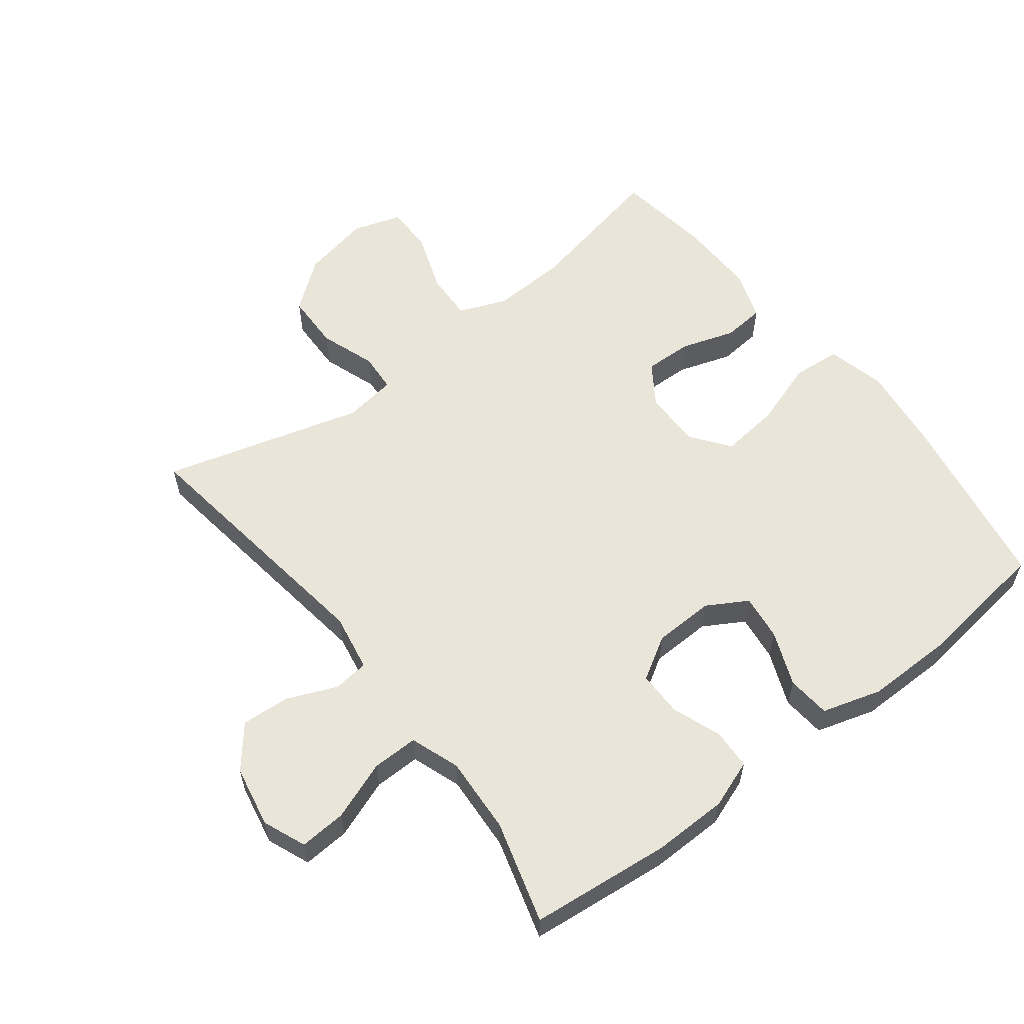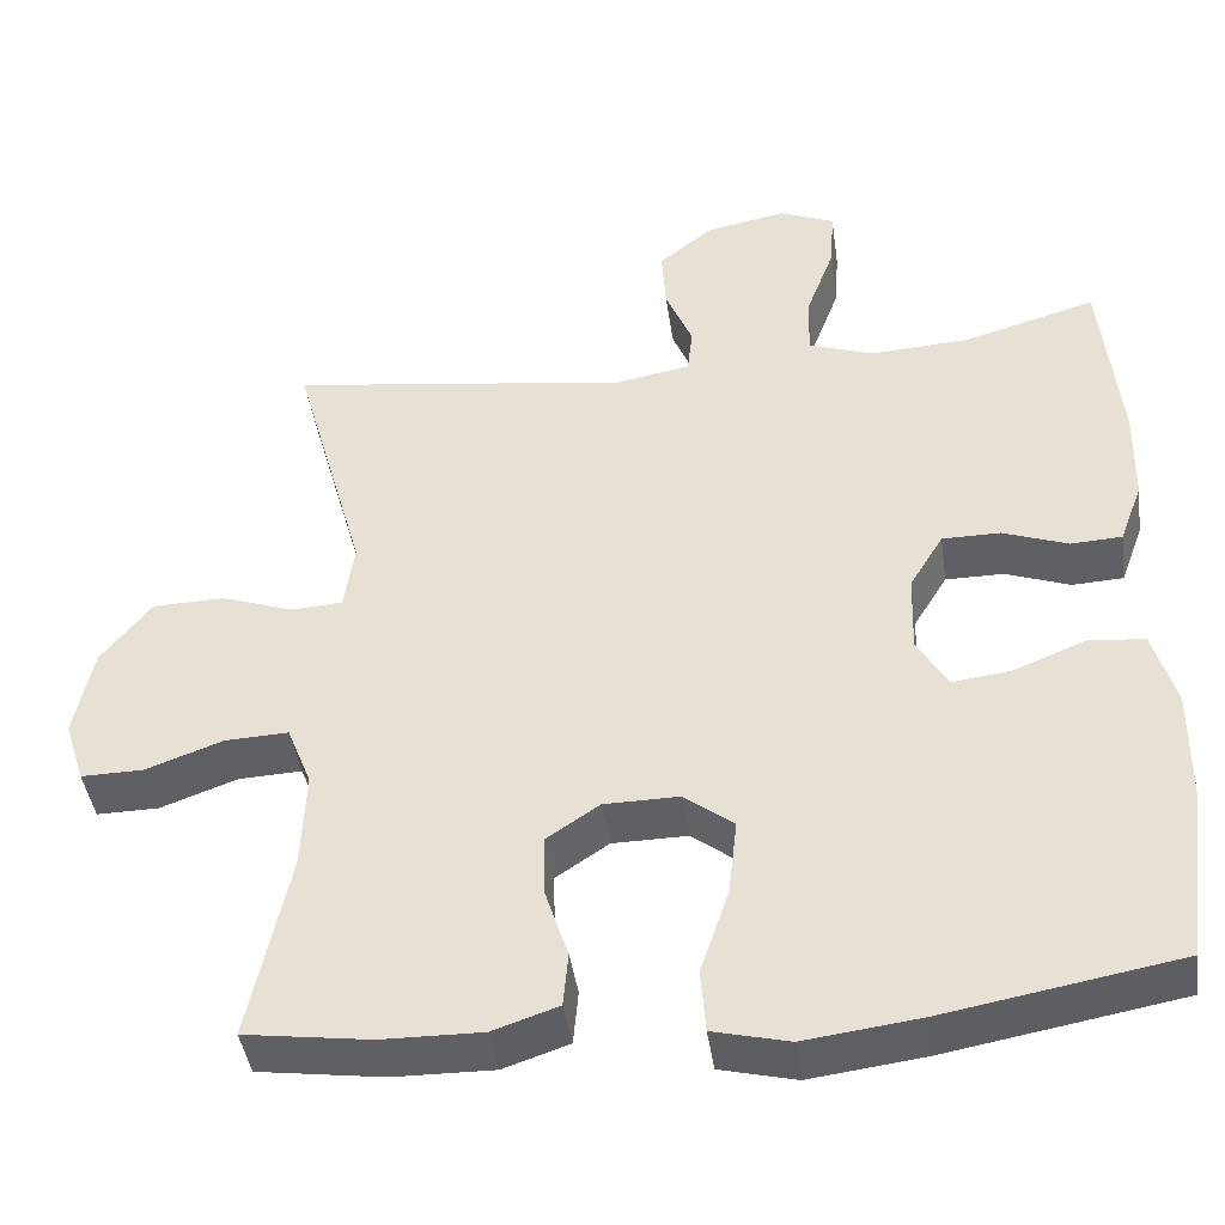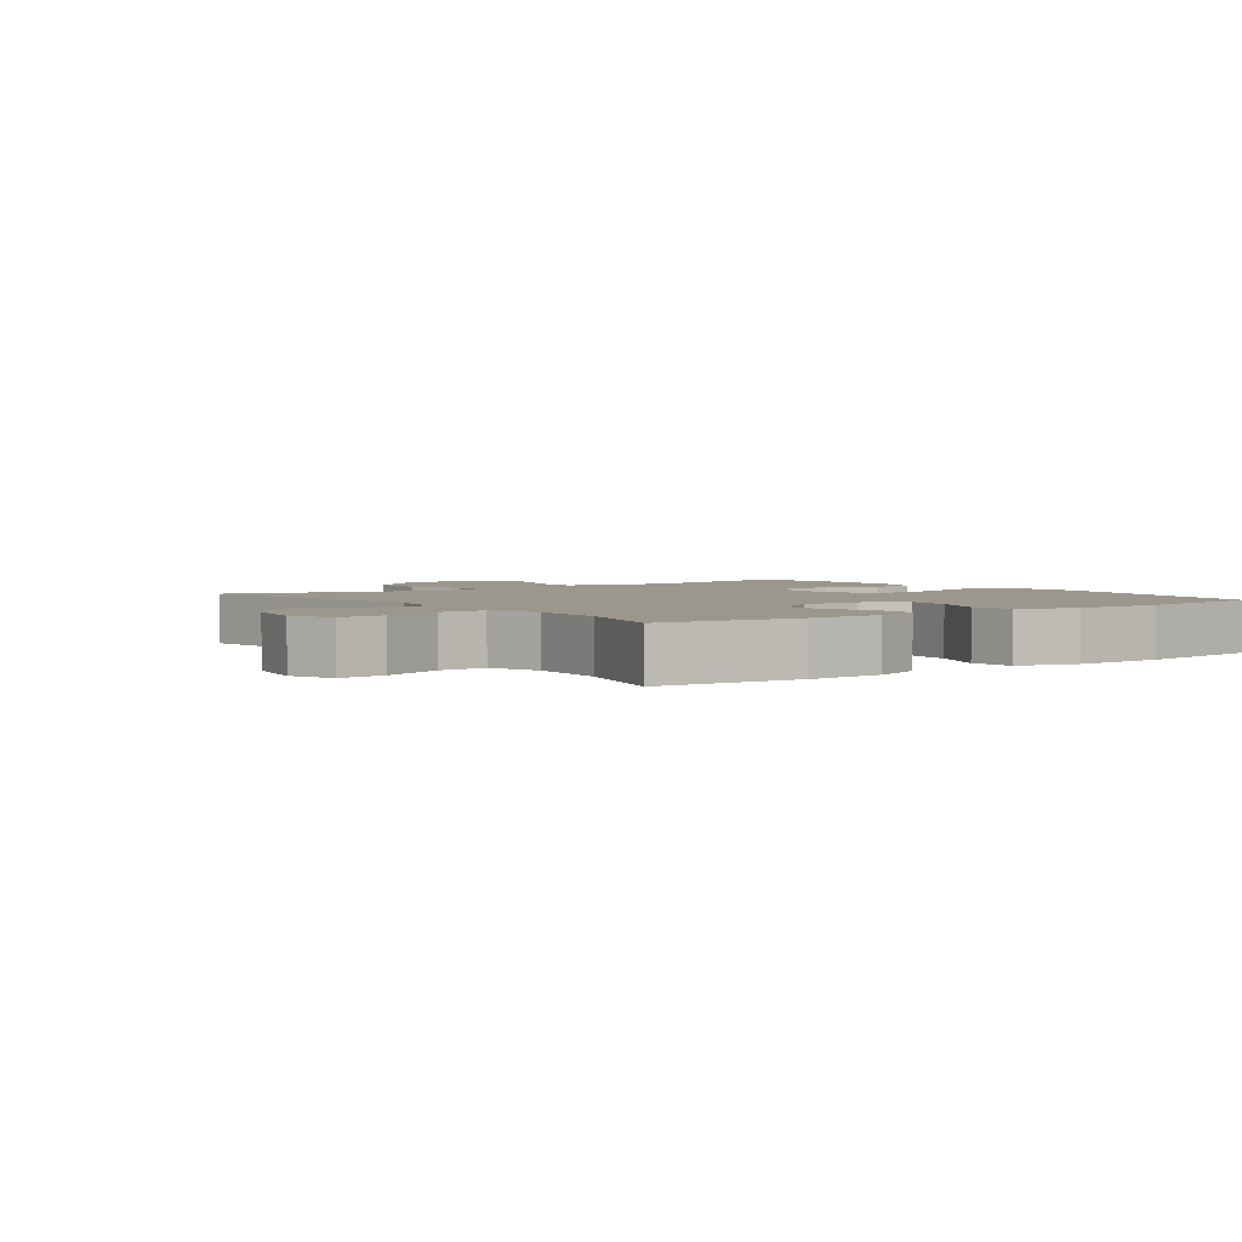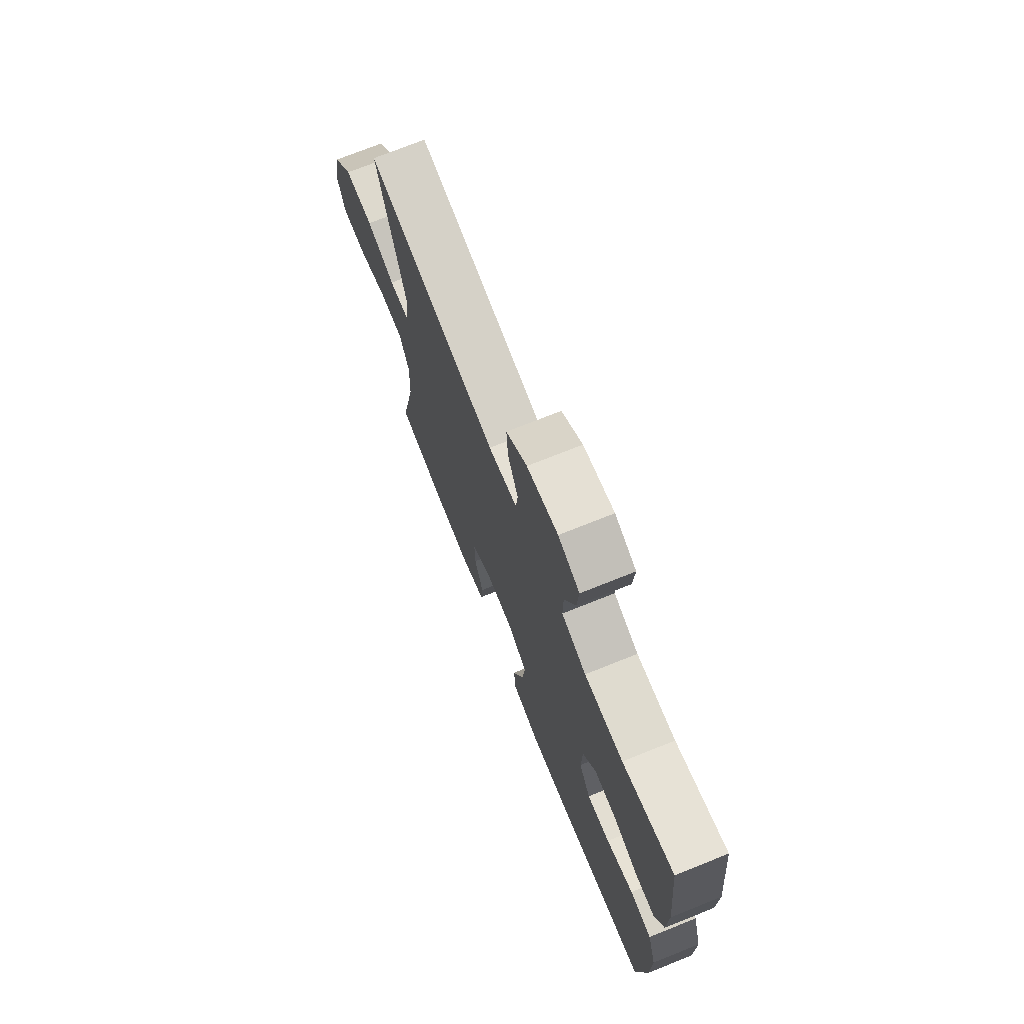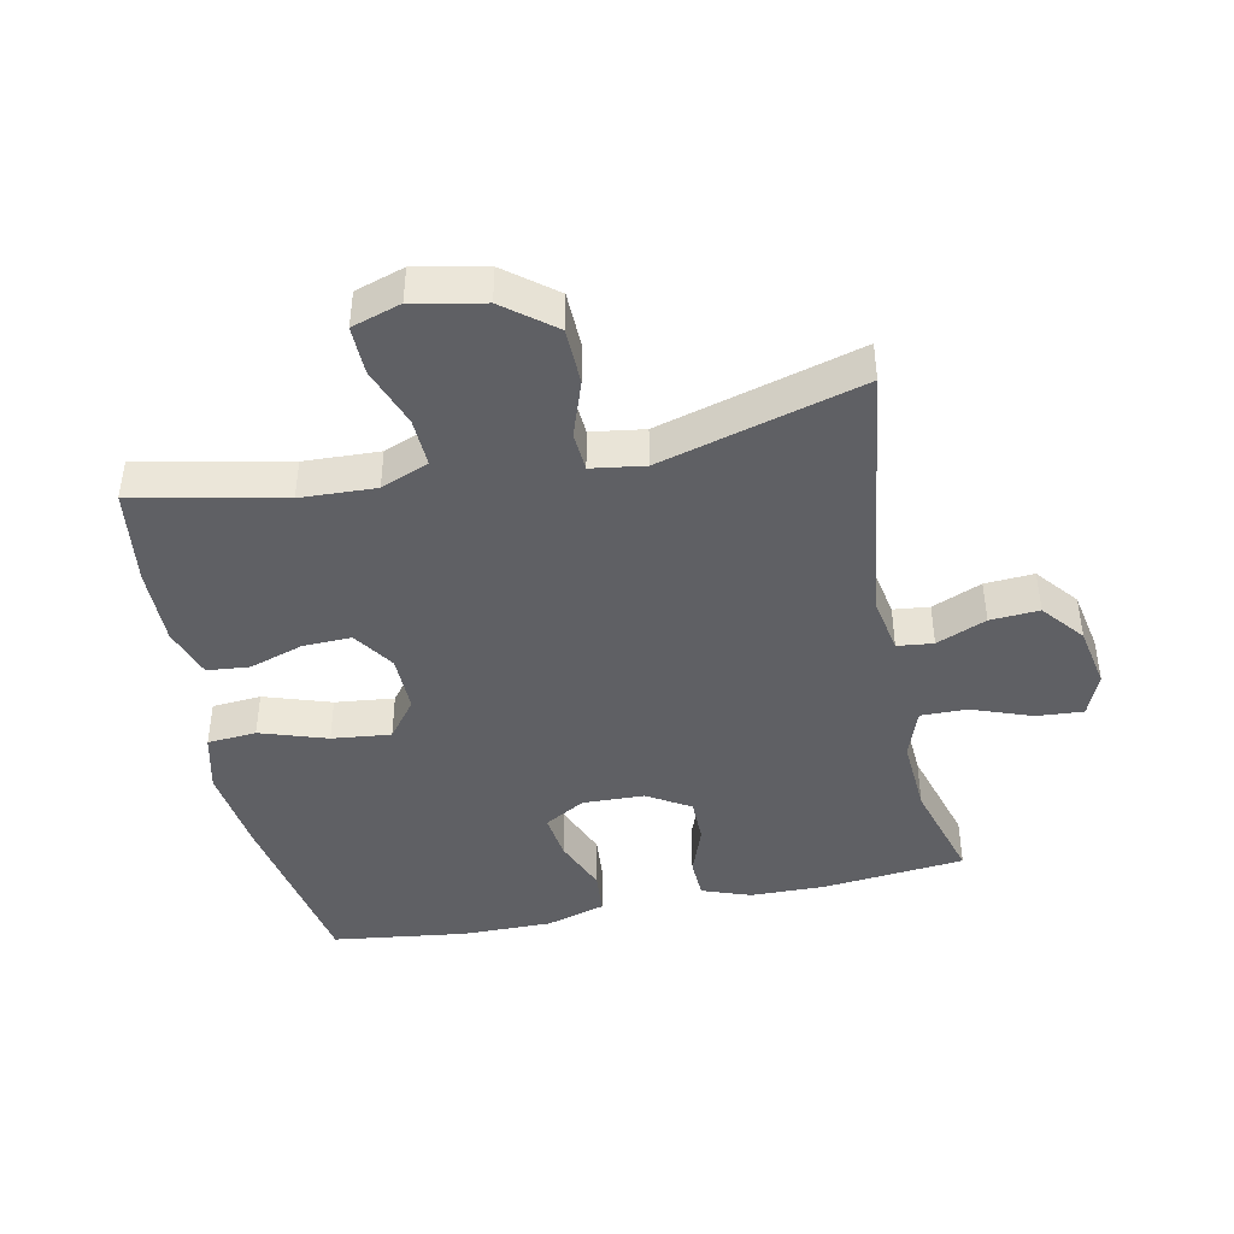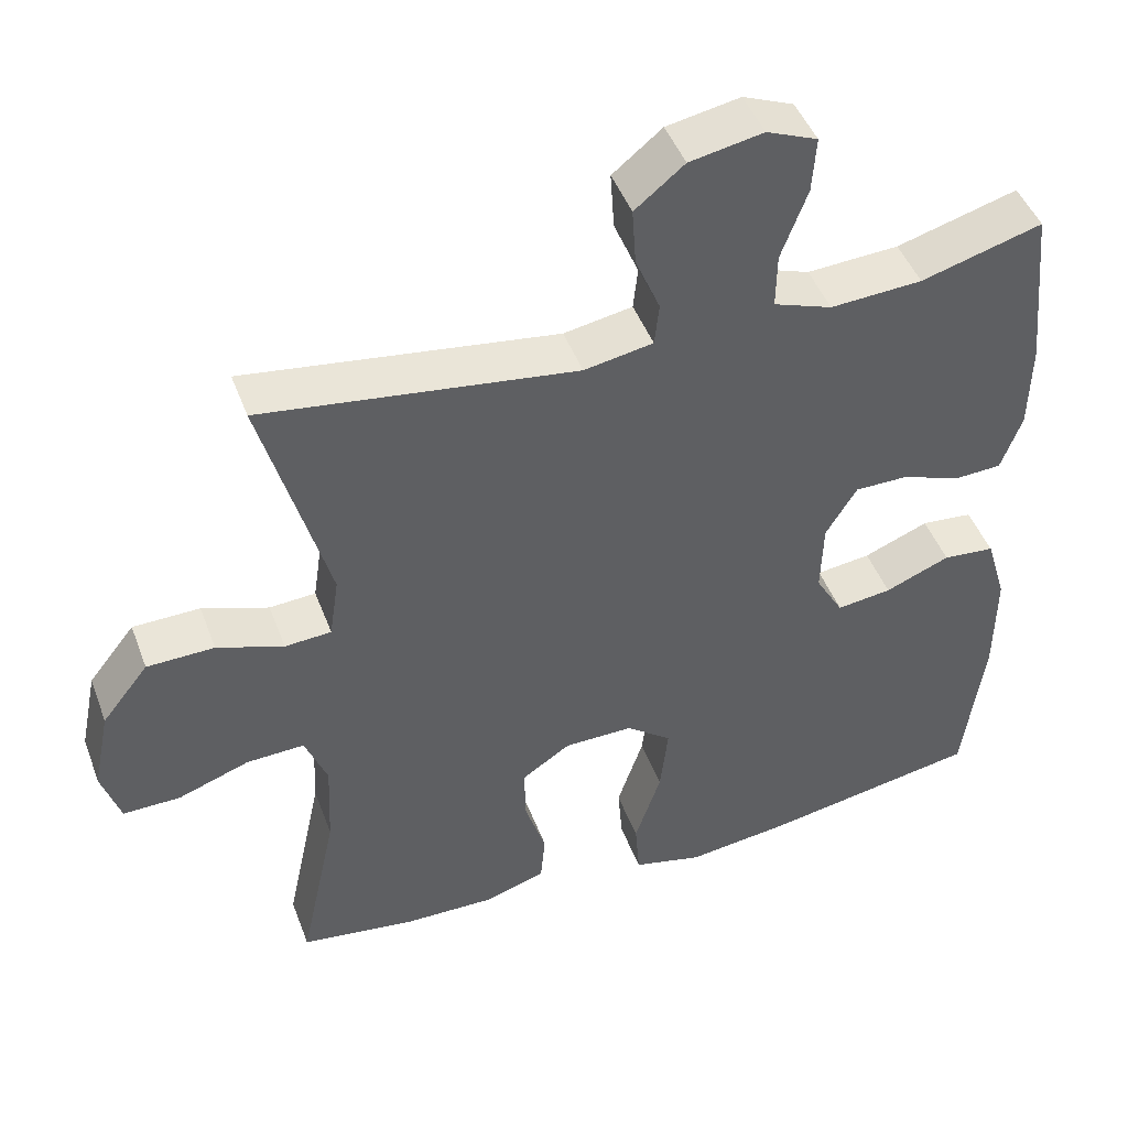
<metadata>
{"format":"obj","ext":"obj","renderer":"f3d","projection":"perspective","resolution":1024,"background":"white","views":[{"elev":58.2,"azim":52.4,"up":"+Y"},{"elev":-42.7,"azim":8.1,"up":"+Z"},{"elev":2.9,"azim":53.6,"up":"+Y"},{"elev":73.1,"azim":68.2,"up":"+Z"},{"elev":-43.2,"azim":-78.2,"up":"+Y"},{"elev":46.0,"azim":-20.0,"up":"+Z"}]}
</metadata>
<code>
v -0.5 0.07 0.5
v -0.095 0.07 0.444
v -0.006 0.07 0.46
v 0 0.07 0.515
v -0.032 0.07 0.591
v -0.037 0.07 0.666
v 0.027 0.07 0.718
v 0.122 0.07 0.736
v 0.188 0.07 0.709
v 0.183 0.07 0.637
v 0.149 0.07 0.546
v 0.148 0.07 0.475
v 0.224 0.07 0.448
v 0.343 0.07 0.455
v 0.5 0.07 0.5
v 0.522 0.07 0.283
v 0.52 0.07 0.168
v 0.493 0.07 0.094
v 0.432 0.07 0.091
v 0.355 0.07 0.119
v 0.286 0.07 0.119
v 0.246 0.07 0.053
v 0.243 0.07 -0.041
v 0.279 0.07 -0.103
v 0.35 0.07 -0.094
v 0.434 0.07 -0.06
v 0.501 0.07 -0.066
v 0.528 0.07 -0.157
v 0.527 0.07 -0.295
v 0.5 0.07 -0.5
v 0.222 0.07 -0.549
v 0.086 0.07 -0.566
v -0.004 0.07 -0.544
v -0.01 0.07 -0.469
v 0.024 0.07 -0.367
v 0.034 0.07 -0.277
v -0.025 0.07 -0.232
v -0.114 0.07 -0.233
v -0.177 0.07 -0.275
v -0.175 0.07 -0.349
v -0.148 0.07 -0.432
v -0.154 0.07 -0.497
v -0.232 0.07 -0.523
v -0.351 0.07 -0.521
v -0.5 0.07 -0.5
v -0.452 0.07 -0.274
v -0.447 0.07 -0.159
v -0.476 0.07 -0.086
v -0.551 0.07 -0.089
v -0.643 0.07 -0.122
v -0.717 0.07 -0.123
v -0.741 0.07 -0.048
v -0.719 0.07 0.059
v -0.659 0.07 0.135
v -0.572 0.07 0.137
v -0.486 0.07 0.107
v -0.426 0.07 0.111
v -0.414 0.07 0.192
v -0.5 0 0.5
v -0.095 0 0.444
v -0.006 0 0.46
v 0 0 0.515
v -0.032 0 0.591
v -0.037 0 0.666
v 0.027 0 0.718
v 0.122 0 0.736
v 0.188 0 0.709
v 0.183 0 0.637
v 0.149 0 0.546
v 0.148 0 0.475
v 0.224 0 0.448
v 0.343 0 0.455
v 0.5 0 0.5
v 0.522 0 0.283
v 0.52 0 0.168
v 0.493 0 0.094
v 0.432 0 0.091
v 0.355 0 0.119
v 0.286 0 0.119
v 0.246 0 0.053
v 0.243 0 -0.041
v 0.279 0 -0.103
v 0.35 0 -0.094
v 0.434 0 -0.06
v 0.501 0 -0.066
v 0.528 0 -0.157
v 0.527 0 -0.295
v 0.5 0 -0.5
v 0.222 0 -0.549
v 0.086 0 -0.566
v -0.004 0 -0.544
v -0.01 0 -0.469
v 0.024 0 -0.367
v 0.034 0 -0.277
v -0.025 0 -0.232
v -0.114 0 -0.233
v -0.177 0 -0.275
v -0.175 0 -0.349
v -0.148 0 -0.432
v -0.154 0 -0.497
v -0.232 0 -0.523
v -0.351 0 -0.521
v -0.5 0 -0.5
v -0.452 0 -0.274
v -0.447 0 -0.159
v -0.476 0 -0.086
v -0.551 0 -0.089
v -0.643 0 -0.122
v -0.717 0 -0.123
v -0.741 0 -0.048
v -0.719 0 0.059
v -0.659 0 0.135
v -0.572 0 0.137
v -0.486 0 0.107
v -0.426 0 0.111
v -0.414 0 0.192
f 54 55 56
f 53 54 56
f 52 53 56
f 51 52 56
f 50 51 56
f 49 50 56
f 48 49 56 57
f 47 48 57
f 46 47 57 58
f 44 45 46
f 43 44 46
f 42 43 46
f 41 42 46
f 40 41 46
f 39 40 46 58
f 33 34 35
f 32 33 35
f 31 32 35
f 30 31 35
f 29 30 35
f 28 29 35
f 27 28 35
f 26 27 35
f 25 26 35
f 24 25 35 36
f 23 24 36 37
f 18 19 20
f 17 18 20
f 16 17 20
f 15 16 20
f 14 15 20
f 13 14 20 21
f 12 13 21 22
f 9 10 11
f 8 9 11
f 7 8 11
f 6 7 11
f 5 6 11
f 4 5 11
f 3 4 11 12
f 23 37 38
f 22 23 38
f 12 22 38
f 3 12 38
f 2 3 38
f 38 39 58
f 2 38 58
f 1 2 58
f 114 113 112
f 114 112 111
f 114 111 110
f 114 110 109
f 114 109 108
f 114 108 107
f 115 114 107 106
f 115 106 105
f 116 115 105 104
f 104 103 102
f 104 102 101
f 104 101 100
f 104 100 99
f 104 99 98
f 116 104 98 97
f 93 92 91
f 93 91 90
f 93 90 89
f 93 89 88
f 93 88 87
f 93 87 86
f 93 86 85
f 93 85 84
f 93 84 83
f 94 93 83 82
f 95 94 82 81
f 78 77 76
f 78 76 75
f 78 75 74
f 78 74 73
f 78 73 72
f 79 78 72 71
f 80 79 71 70
f 69 68 67
f 69 67 66
f 69 66 65
f 69 65 64
f 69 64 63
f 69 63 62
f 70 69 62 61
f 96 95 81
f 96 81 80
f 96 80 70
f 96 70 61
f 96 61 60
f 116 97 96
f 116 96 60
f 116 60 59
f 1 59 60 2
f 2 60 61 3
f 3 61 62 4
f 4 62 63 5
f 5 63 64 6
f 6 64 65 7
f 7 65 66 8
f 8 66 67 9
f 9 67 68 10
f 10 68 69 11
f 11 69 70 12
f 12 70 71 13
f 13 71 72 14
f 14 72 73 15
f 15 73 74 16
f 16 74 75 17
f 17 75 76 18
f 18 76 77 19
f 19 77 78 20
f 20 78 79 21
f 21 79 80 22
f 22 80 81 23
f 23 81 82 24
f 24 82 83 25
f 25 83 84 26
f 26 84 85 27
f 27 85 86 28
f 28 86 87 29
f 29 87 88 30
f 30 88 89 31
f 31 89 90 32
f 32 90 91 33
f 33 91 92 34
f 34 92 93 35
f 35 93 94 36
f 36 94 95 37
f 37 95 96 38
f 38 96 97 39
f 39 97 98 40
f 40 98 99 41
f 41 99 100 42
f 42 100 101 43
f 43 101 102 44
f 44 102 103 45
f 45 103 104 46
f 46 104 105 47
f 47 105 106 48
f 48 106 107 49
f 49 107 108 50
f 50 108 109 51
f 51 109 110 52
f 52 110 111 53
f 53 111 112 54
f 54 112 113 55
f 55 113 114 56
f 56 114 115 57
f 57 115 116 58
f 58 116 59 1

</code>
